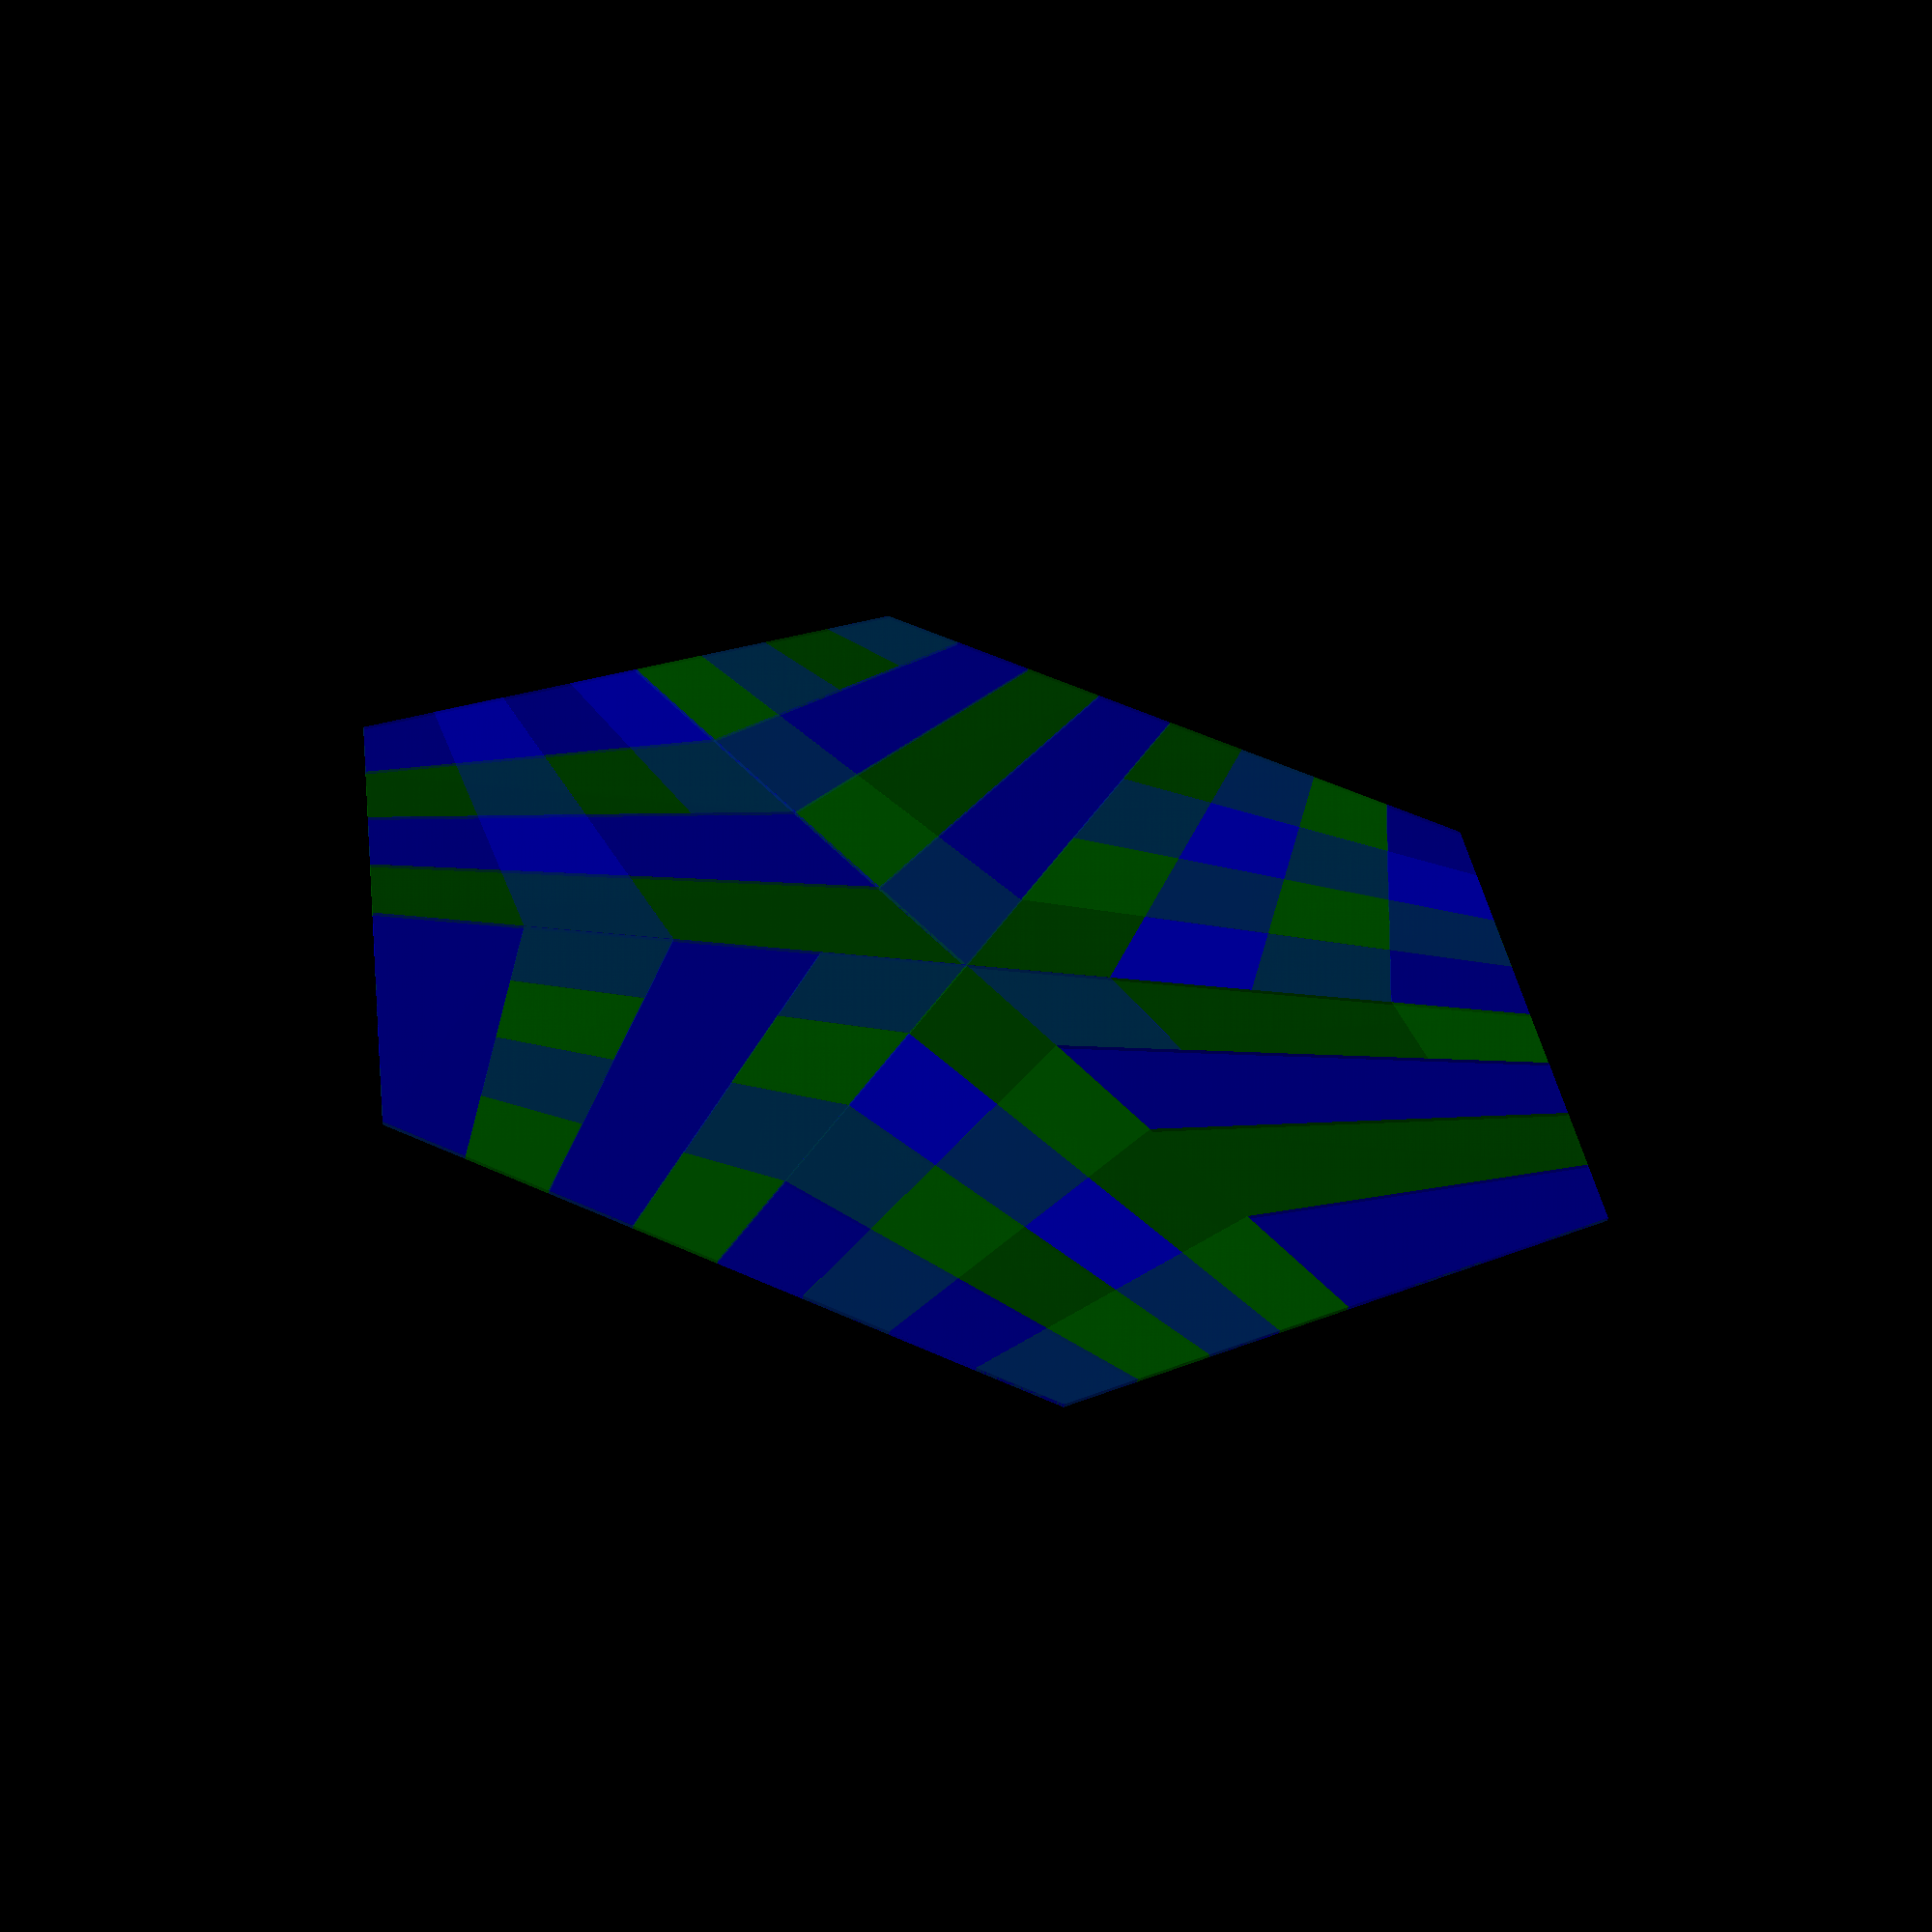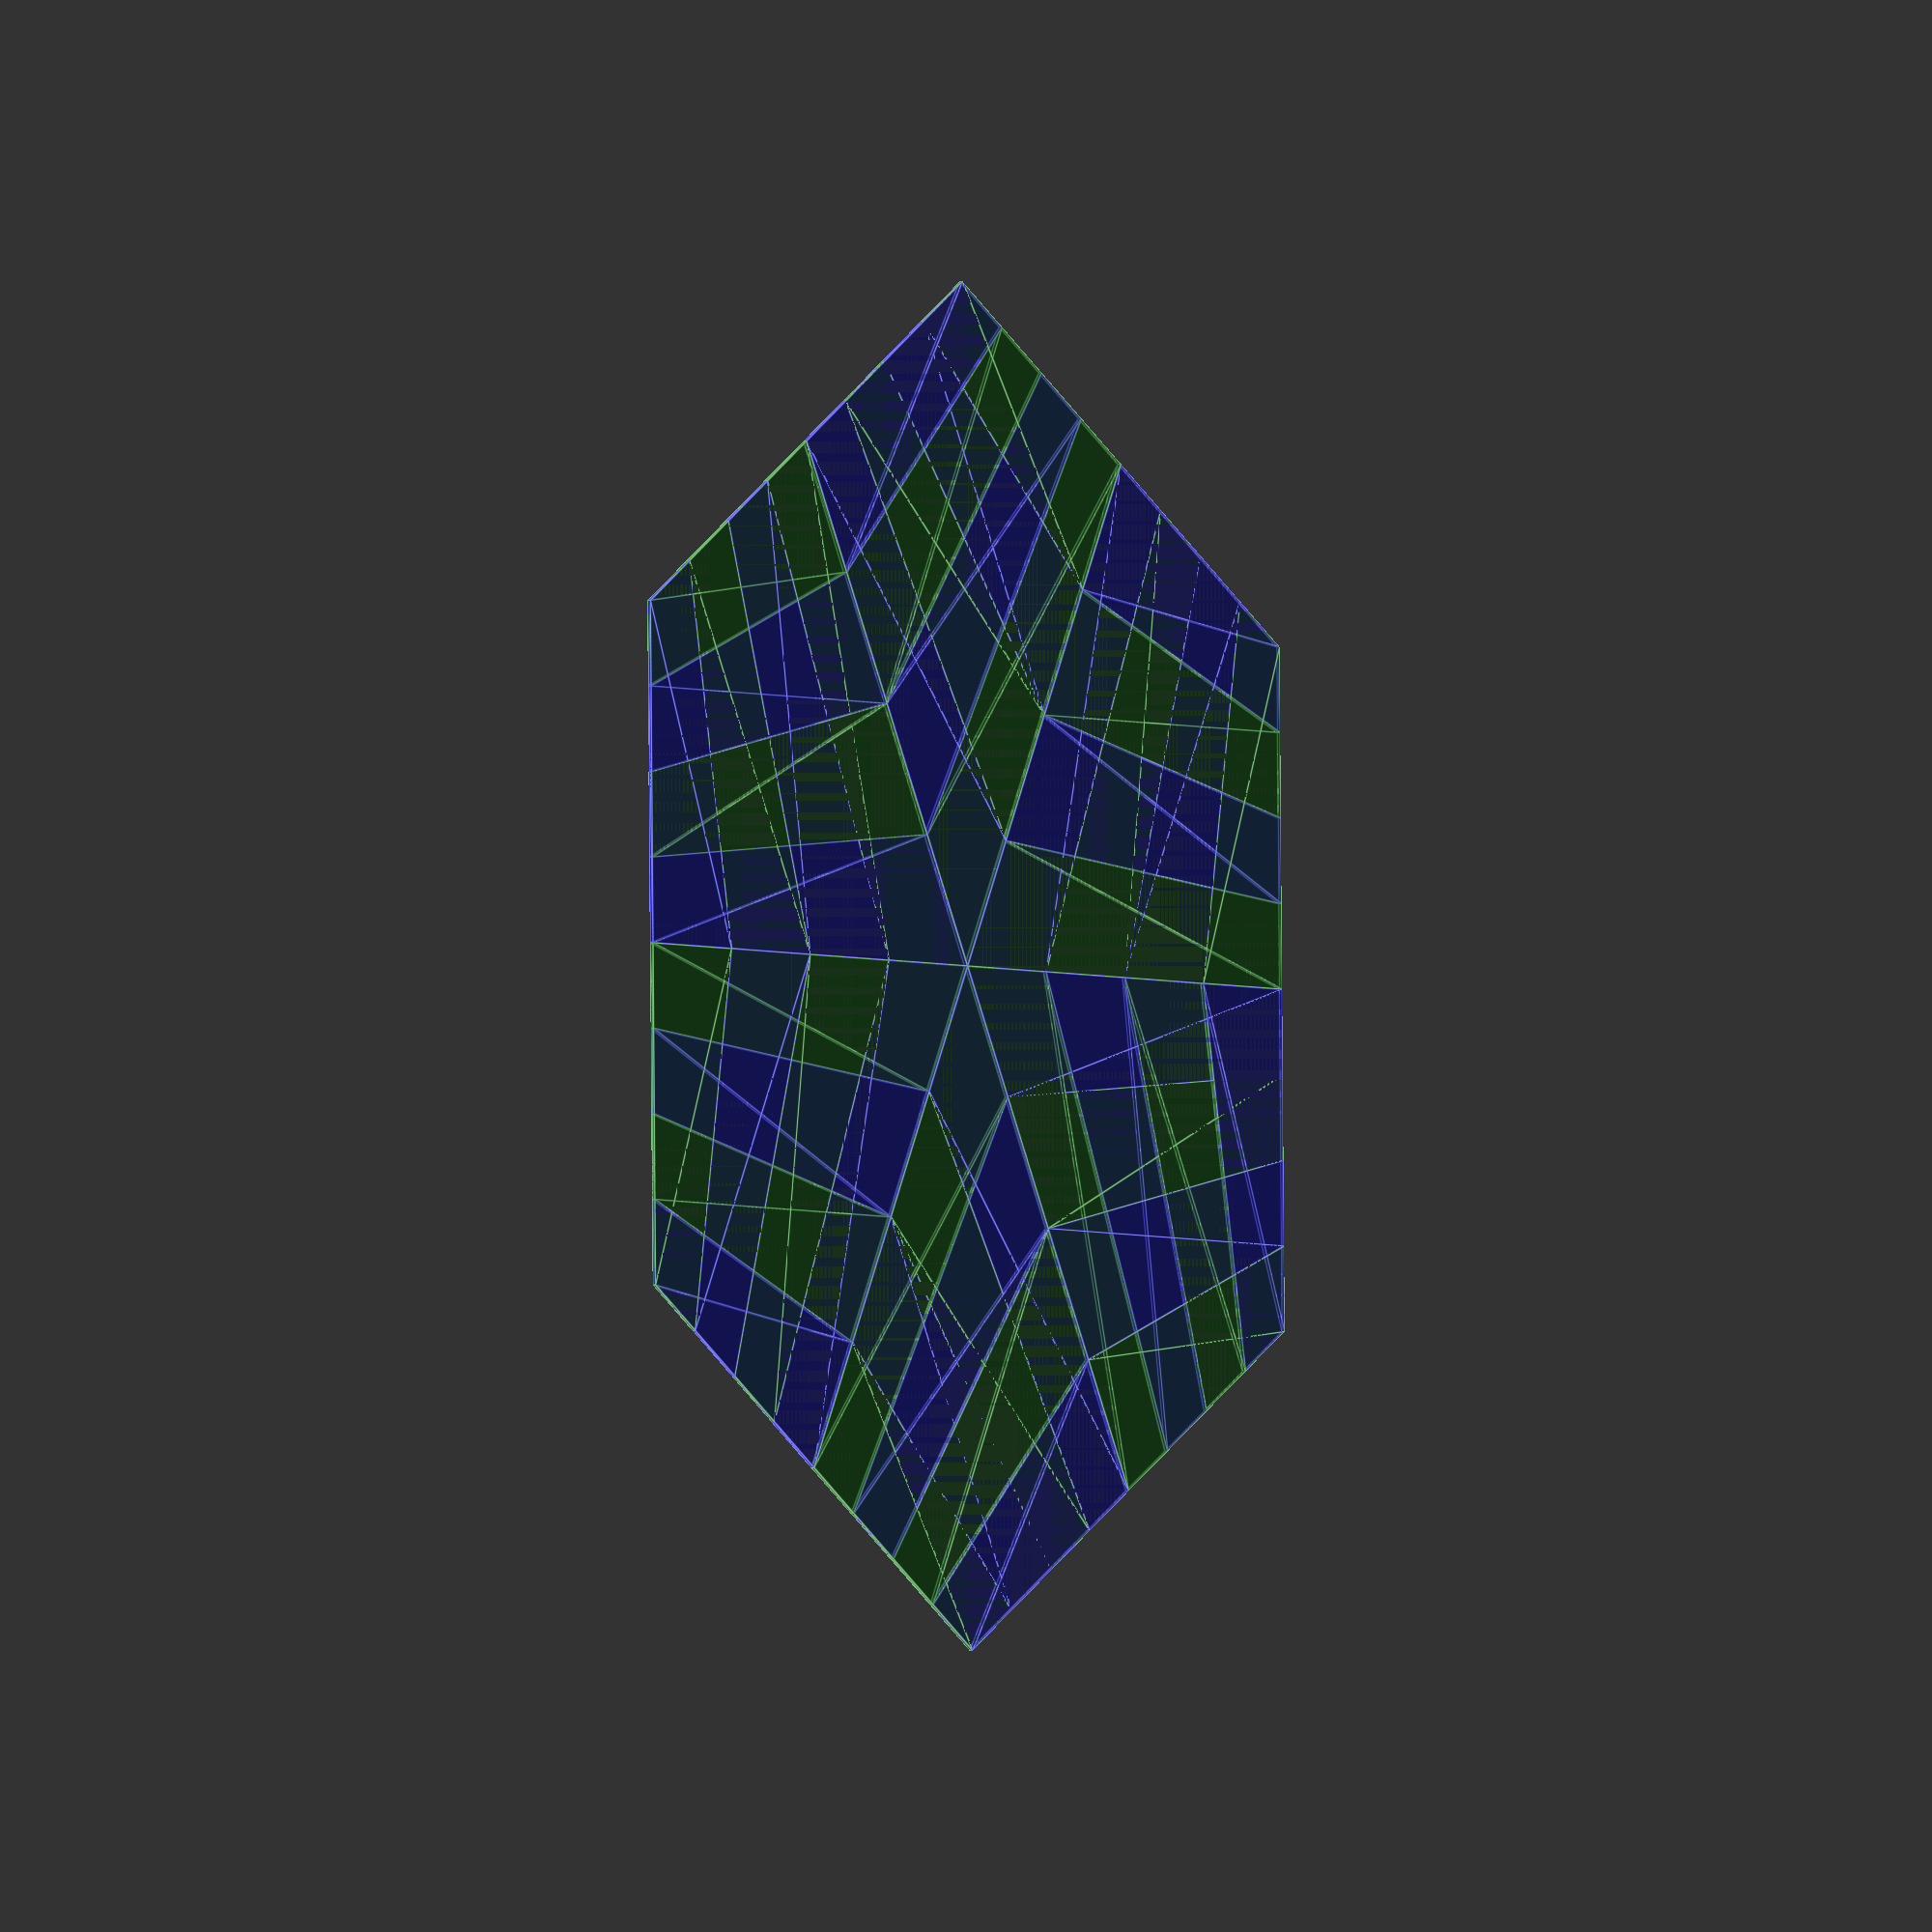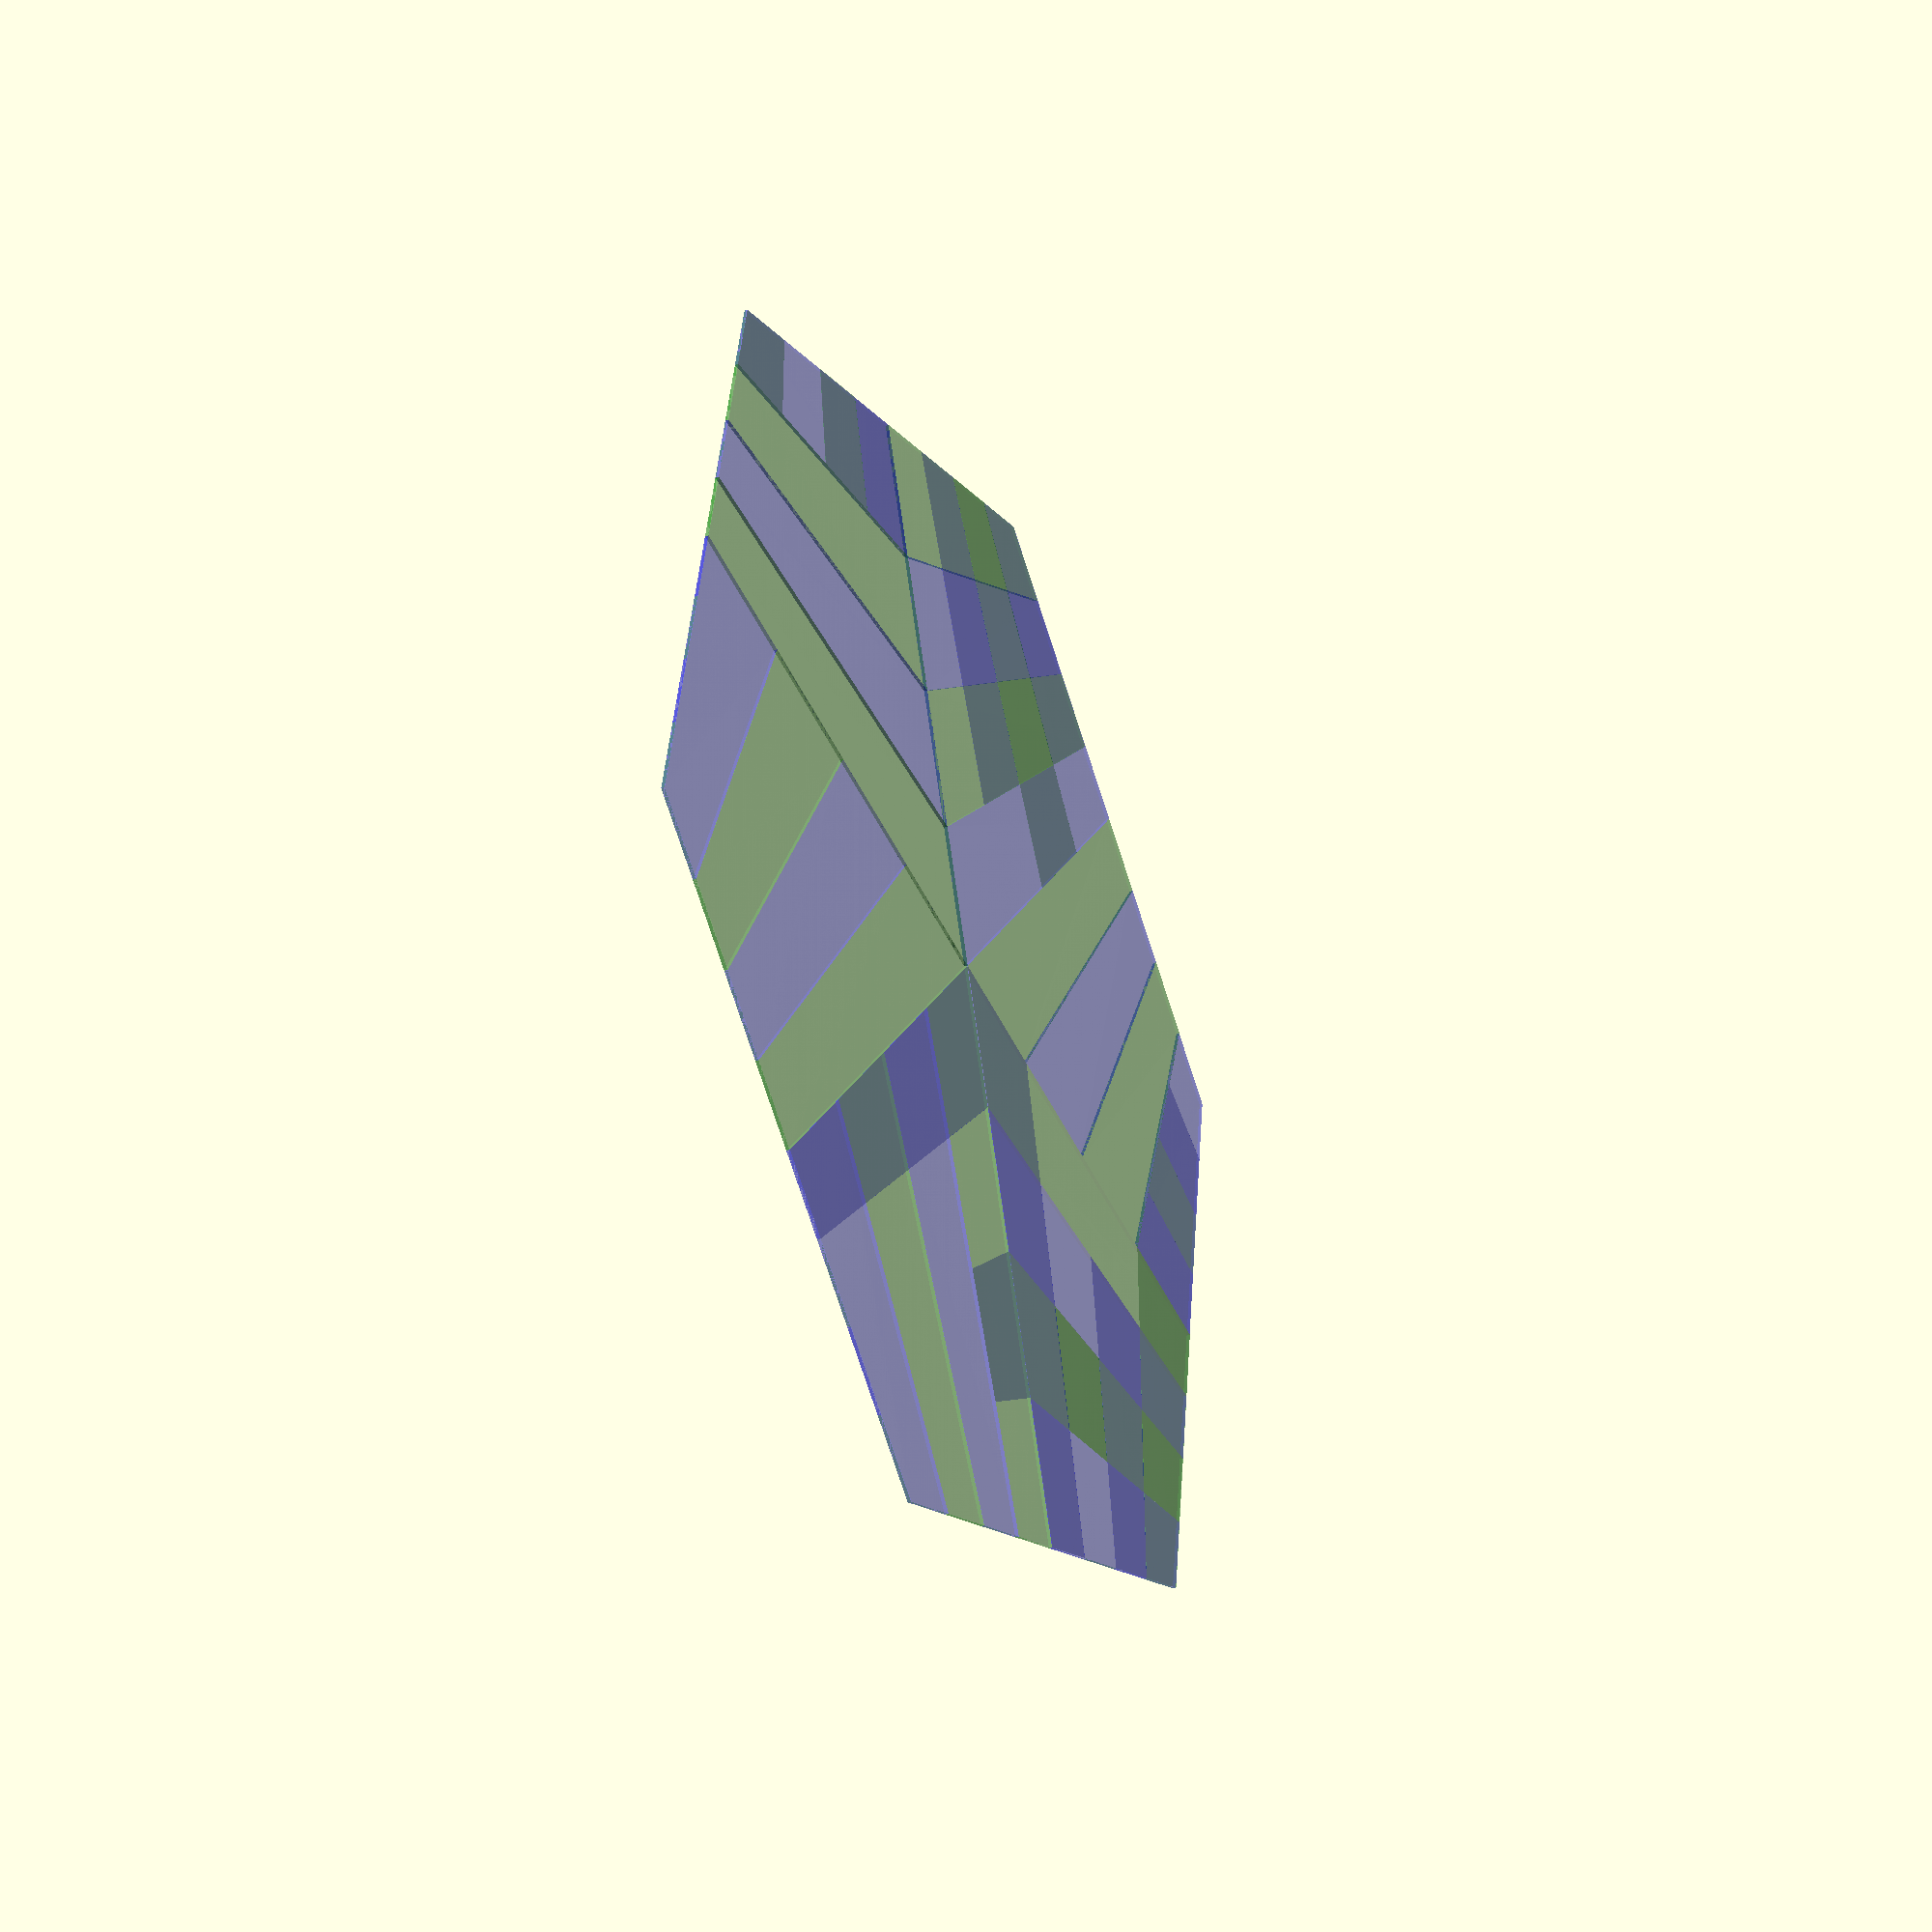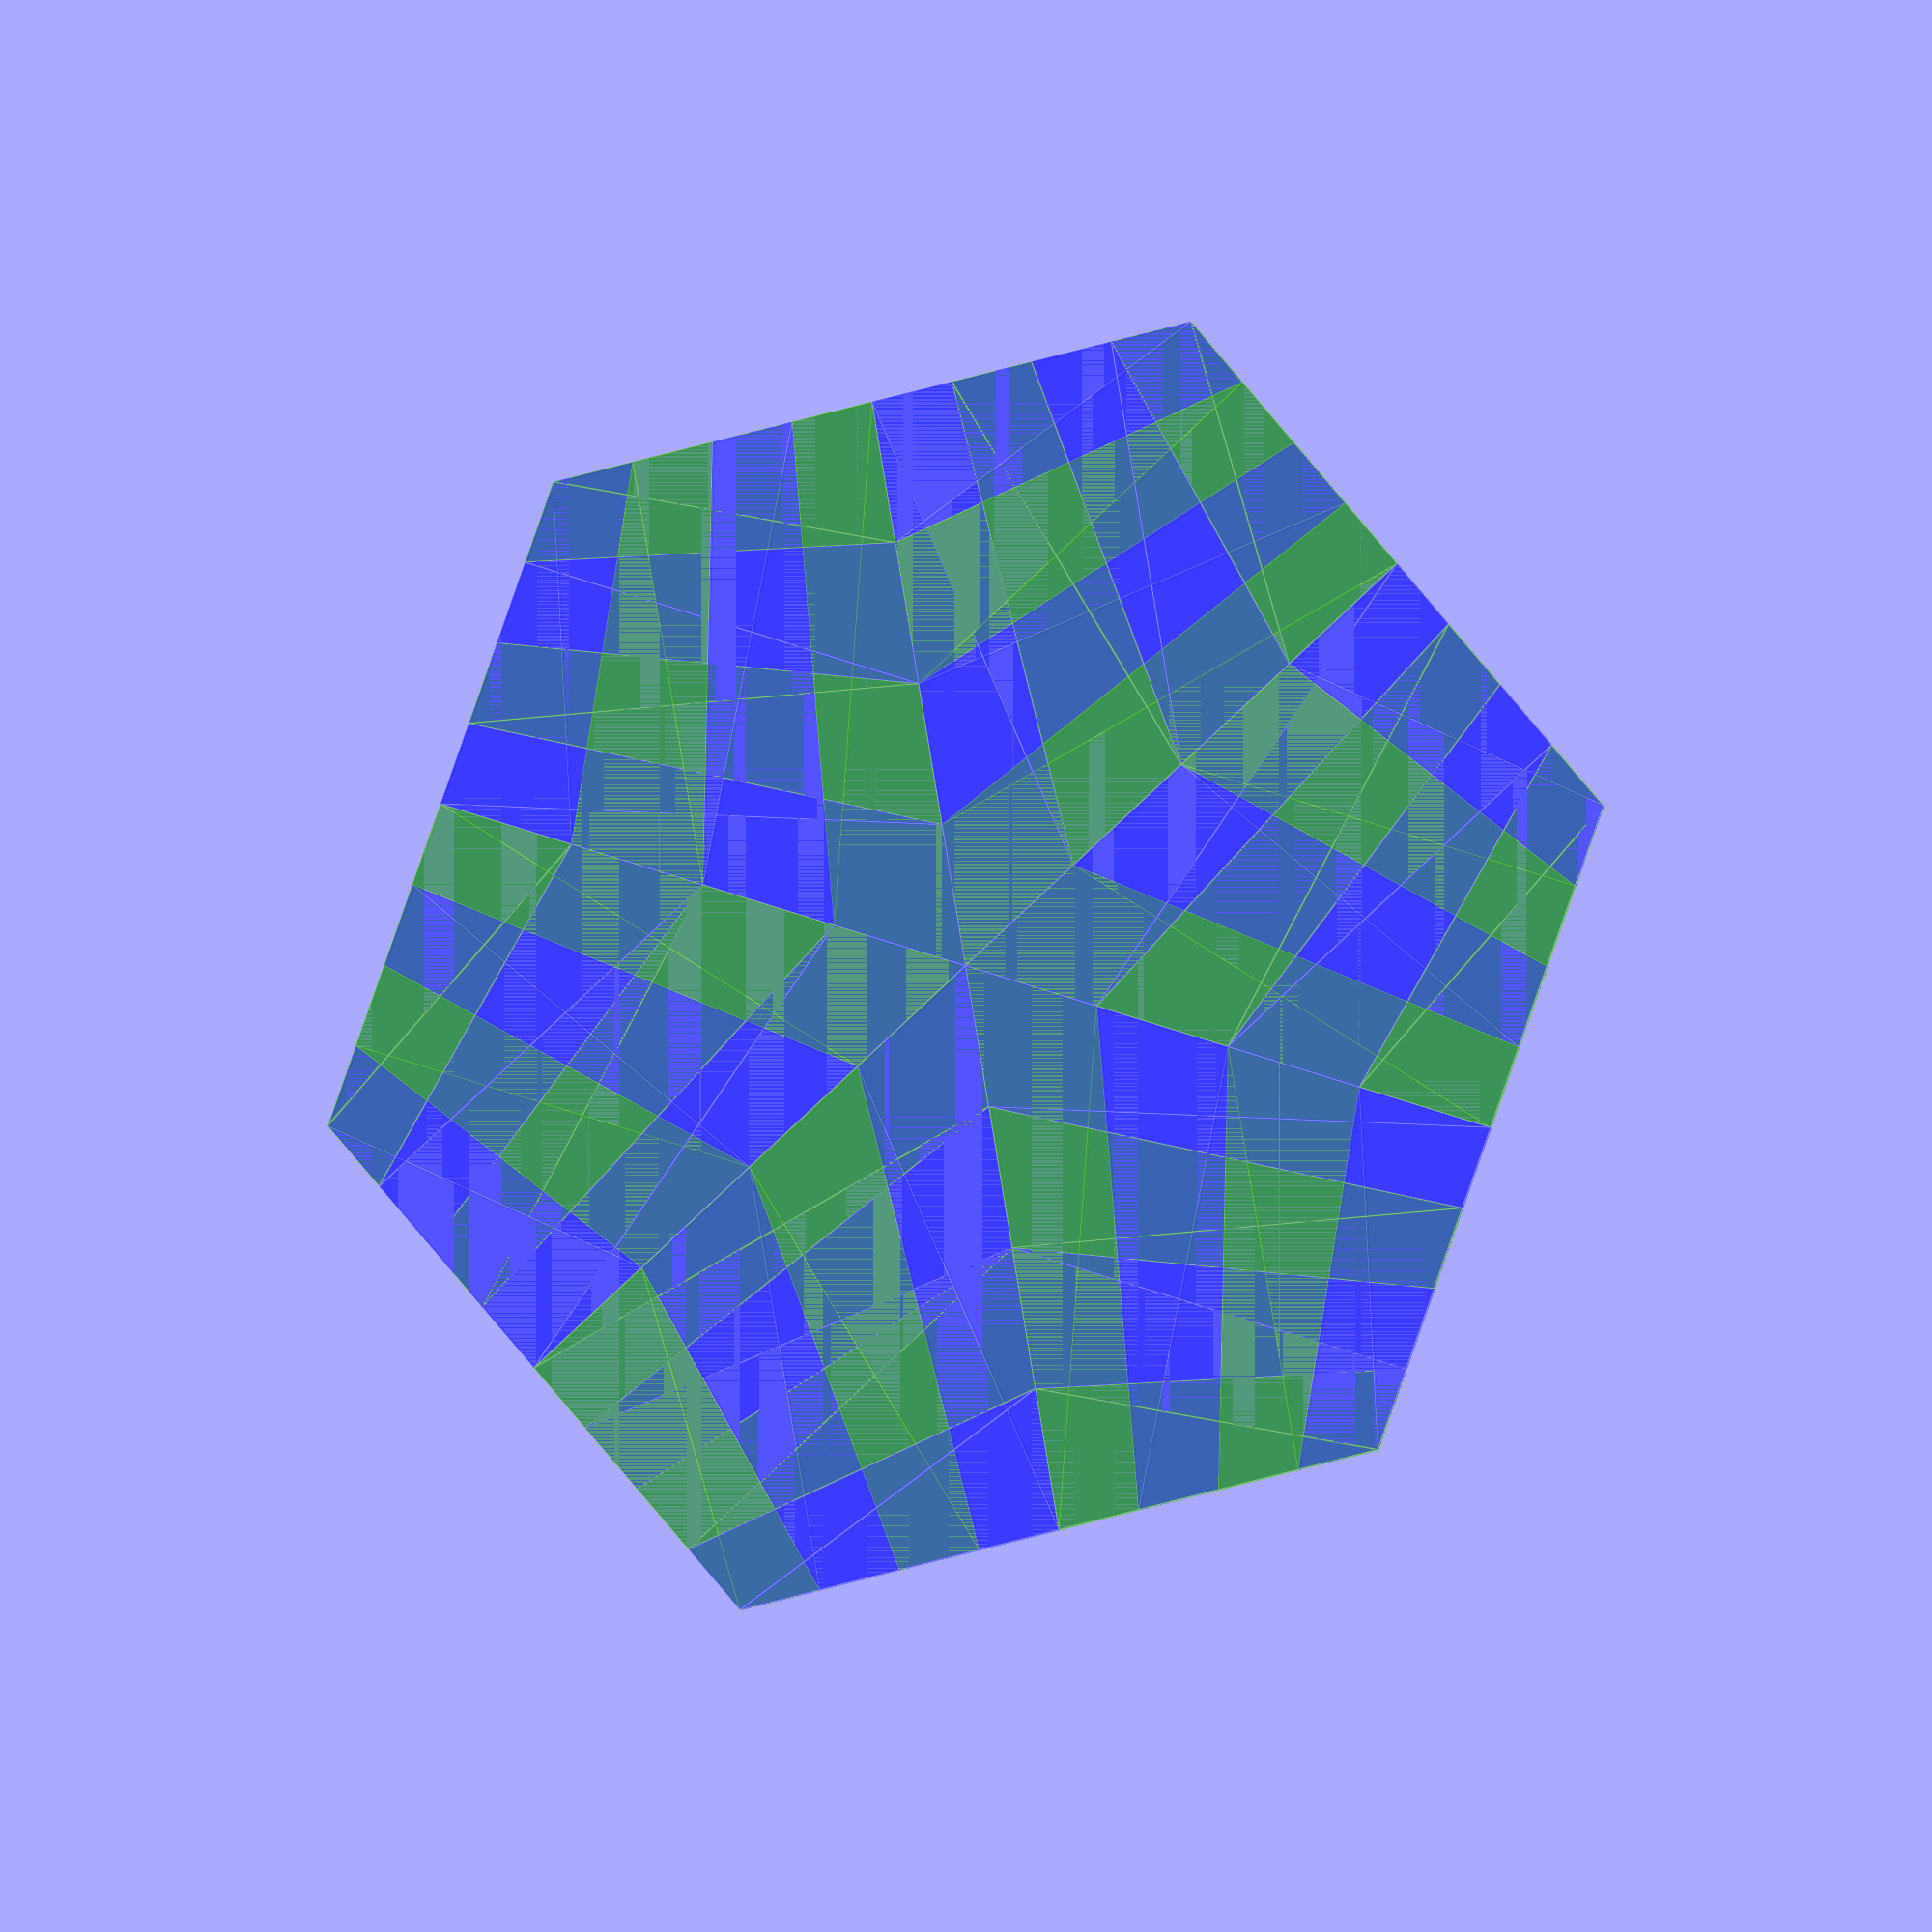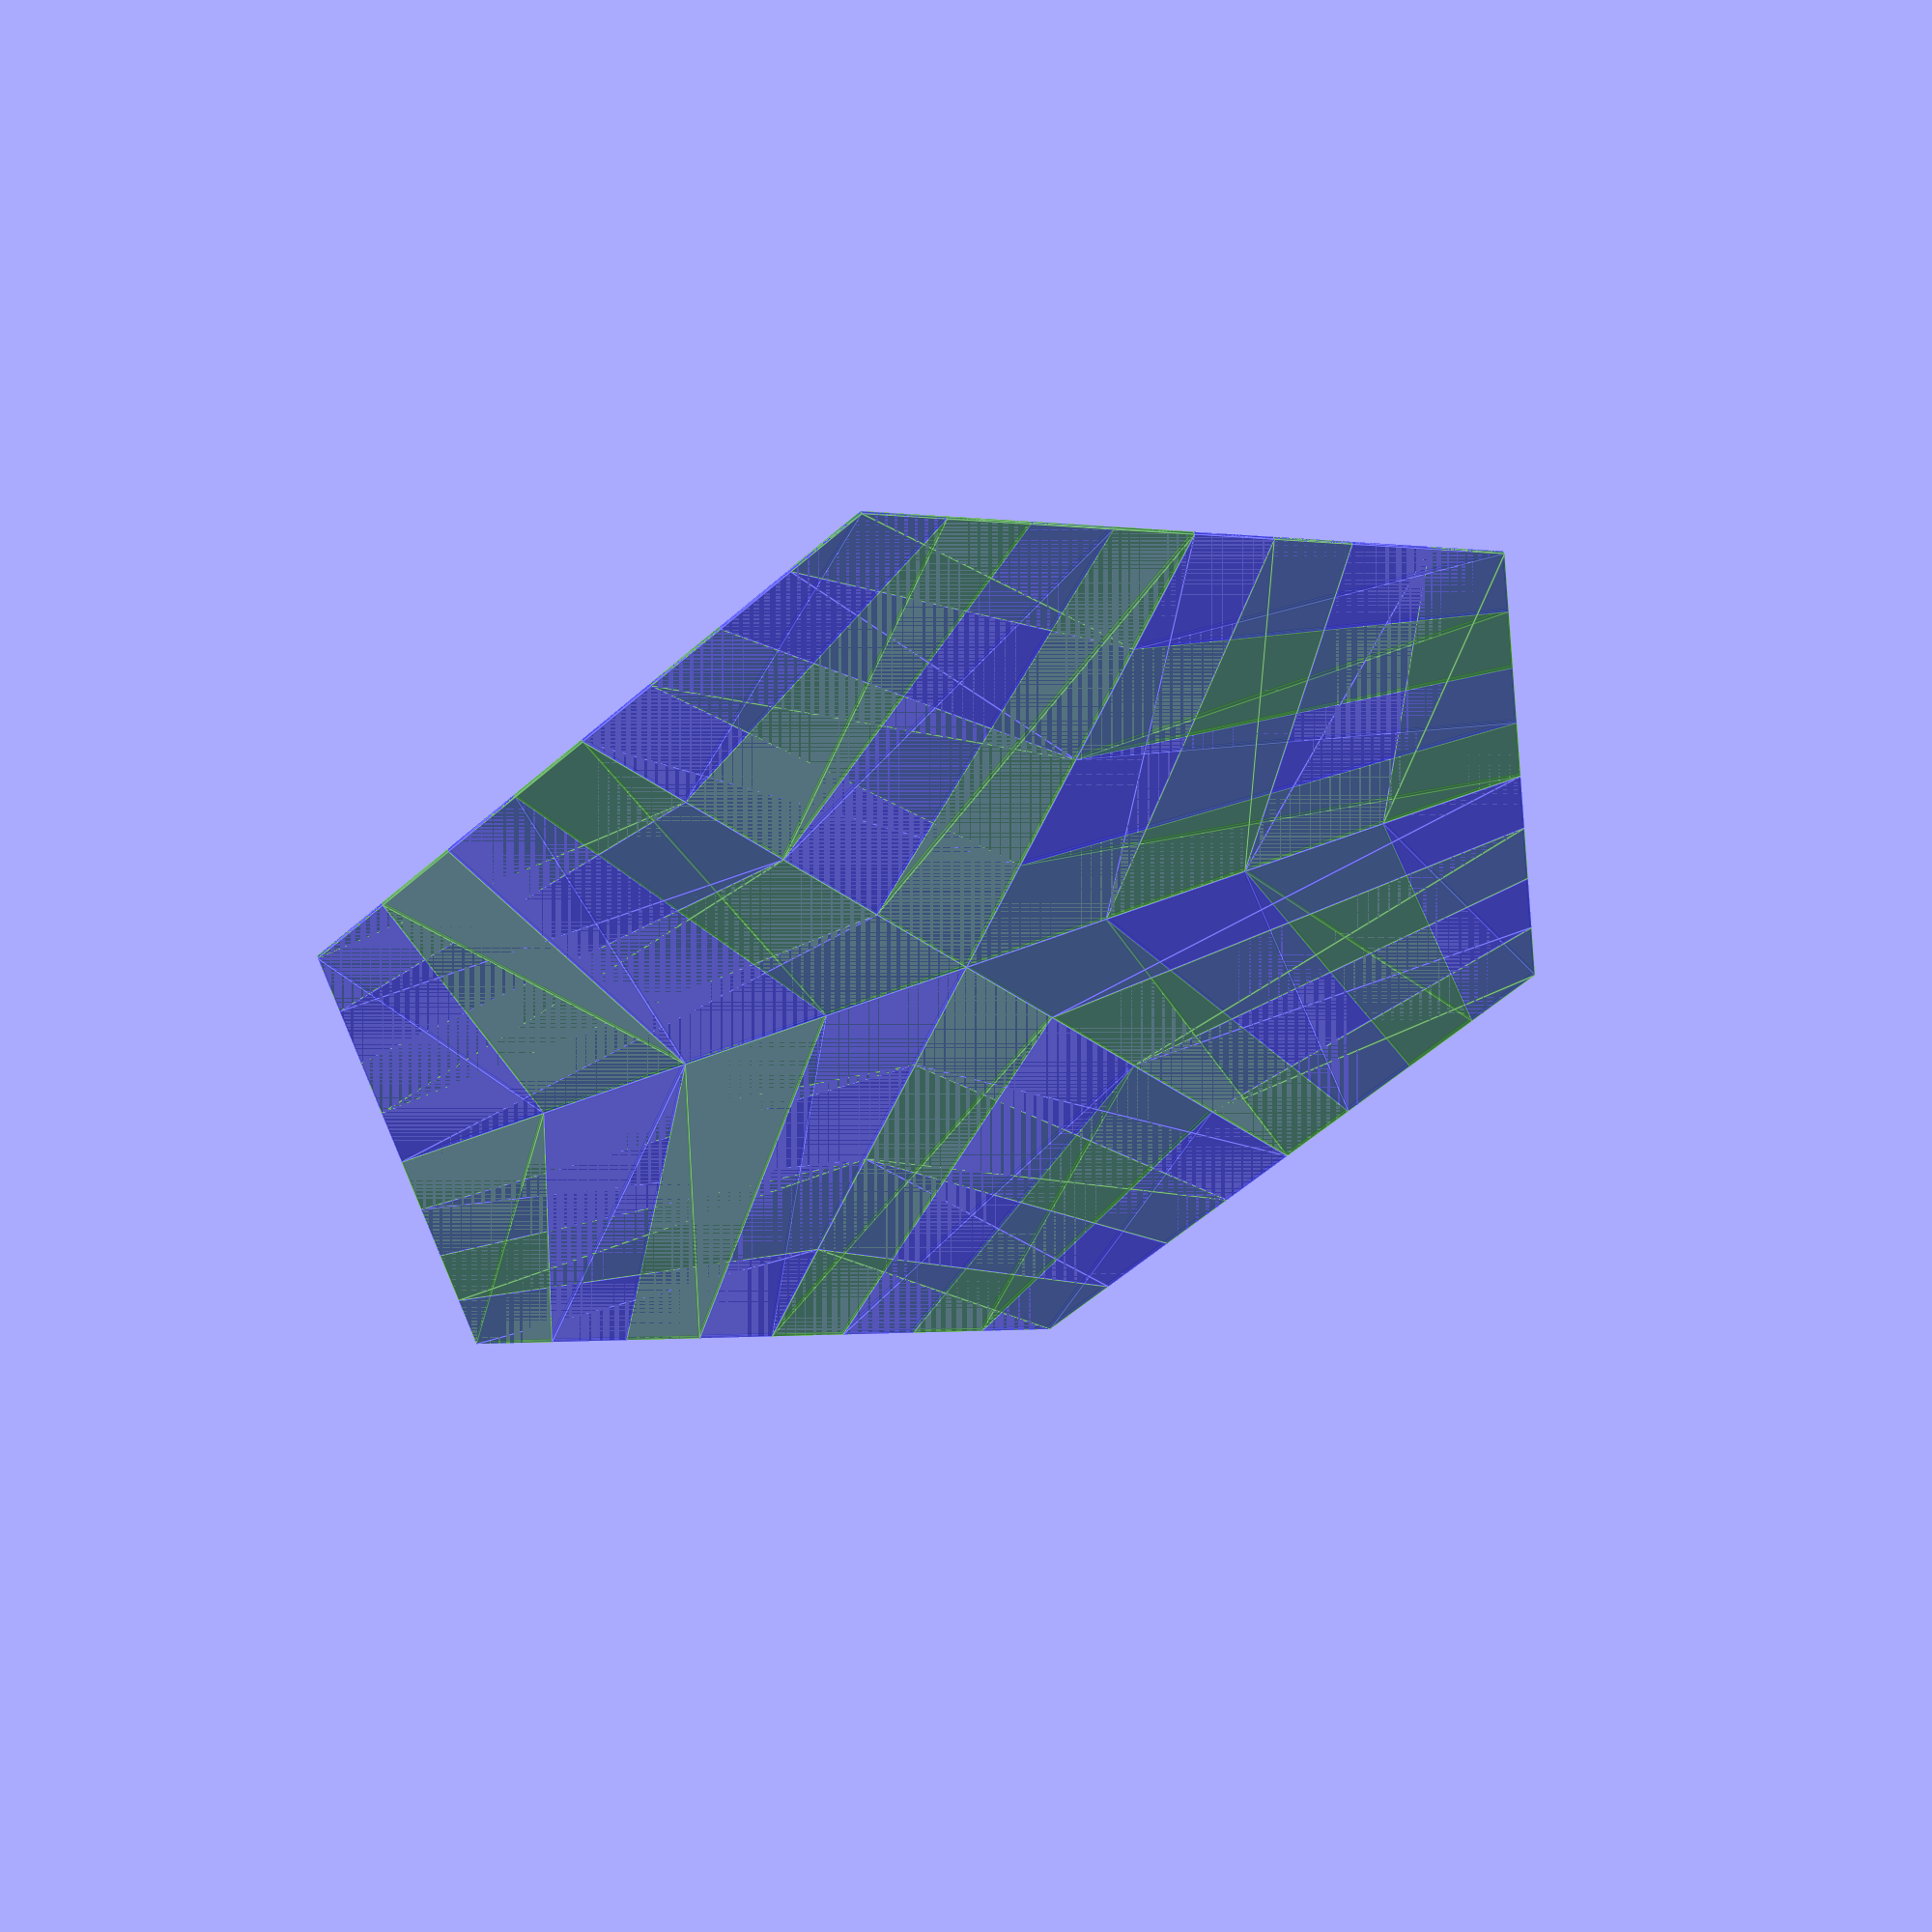
<openscad>
kantenlaenge=200;
eckendurchmesser=2*kantenlaenge;
kante_bis_mitte=sqrt(kantenlaenge*kantenlaenge-(kantenlaenge/2)*(kantenlaenge/2)); 
echo(kante_bis_mitte);
kantendurchmesser = kante_bis_mitte*2;
feldhoehe = kante_bis_mitte/4;
feldbreite_grundlinie=kantenlaenge/8;
feldreieckhoehe=sqrt(feldhoehe*feldhoehe-feldhoehe/2*feldhoehe/2);
epsilon=0.01;
  

module dot(){
//color("red")
//circle(1,$fn=20);    
}

module speiche(){
    translate([0,-feldhoehe*0]) dot();
    translate([0,-feldhoehe*1]) dot();
    translate([0,-feldhoehe*2]) dot();
    translate([0,-feldhoehe*3]) dot();
    translate([0,-feldhoehe*4]) dot();
}


module viereck_1(){
        linear_extrude(rands(.9,1.1,1)[0])
            polygon([
           [0,0],
           [-4*feldbreite_grundlinie,0],
           [-4.5*feldbreite_grundlinie,kante_bis_mitte/8],
           [0,feldhoehe],
           [0,0]
        ]);
}


module viereck_2(){
        linear_extrude(rands(.9,1.1,1)[0])
            polygon([
           [0,feldhoehe],
           [-4.5*feldbreite_grundlinie,kante_bis_mitte/8],
           [-5*feldbreite_grundlinie,2*kante_bis_mitte/8],
           [0,2*feldhoehe],
           [0,feldhoehe]
        ]);
}


module viereck_3(){
        linear_extrude(rands(.9,1.1,1)[0])
            polygon([
           [0,2*feldhoehe],
           [-5*feldbreite_grundlinie,2*kante_bis_mitte/8],
           [-5.5*feldbreite_grundlinie,3*kante_bis_mitte/8],
           [0,3*feldhoehe],
           [0,2*feldhoehe]
        ]);
}



module viereck_4(){
        linear_extrude(rands(.9,1.1,1)[0])
            polygon([
           [0,3*feldhoehe],
           [-5.5*feldbreite_grundlinie,3*kante_bis_mitte/8],
           [-6*feldbreite_grundlinie,4*kante_bis_mitte/8],
           [0,4*feldhoehe],
           [0,4*feldhoehe]
        ]);
}

module grundlinie(){ 
    translate([0,-feldhoehe*4]){
        translate([-4*feldbreite_grundlinie,0]) dot();
        translate([-3*feldbreite_grundlinie,0]) dot();
        translate([-2*feldbreite_grundlinie,0]) dot();
        translate([-1*feldbreite_grundlinie,0]) dot();
        translate([-0*feldbreite_grundlinie,0]) dot();
//        
        translate([-4.5*feldbreite_grundlinie,kante_bis_mitte/8]) dot();
        translate([-5*feldbreite_grundlinie,2*kante_bis_mitte/8]) dot();
        translate([-5.5*feldbreite_grundlinie,3*kante_bis_mitte/8]) dot();
        translate([-6*feldbreite_grundlinie,4*kante_bis_mitte/8]) dot();
        color("green",.3)
            viereck_1();
        color("blue",.3)
        mirror([1,0])
            viereck_1();
//        
        color("blue",.3)
            viereck_2();
        color("green",.3)
        mirror([1,0])
            viereck_2();
//            
        color("green",.3)
            viereck_3();
        color("blue",.3)
        mirror([1,0])
            viereck_3();
    
        color("blue",.3)
            viereck_4();
        color("green",.3)
        mirror([1,0])
            viereck_4();
//        
}
}

for (i=[0:5]){
    rotate([0,0,i*60]){
       speiche();
       grundlinie();
    }
}



module aufstellung(){ 

translate([-kantenlaenge/2+officer_base_diameter/2,-kante_bis_mitte+officer_base_diameter/2+2]) 
    rook();
translate([kantenlaenge/2-officer_base_diameter/2,-kante_bis_mitte+officer_base_diameter/2+2]) 
    rook();

translate([-kantenlaenge/2+feldbreite_grundlinie+officer_base_diameter/2,-kante_bis_mitte+officer_base_diameter/2+4]) 
    bishop();
translate([kantenlaenge/2-feldbreite_grundlinie-officer_base_diameter/2,-kante_bis_mitte+officer_base_diameter/2+4]) 
    bishop();

translate([kantenlaenge/2-2*feldbreite_grundlinie-officer_base_diameter/2,-kante_bis_mitte+officer_base_diameter/2+8]) 
    knight();
translate([-kantenlaenge/2+2*feldbreite_grundlinie+officer_base_diameter/2,-kante_bis_mitte+officer_base_diameter/2+8]) 
    knight();

translate([kantenlaenge/2-3*feldbreite_grundlinie-officer_base_diameter/2,-kante_bis_mitte+officer_base_diameter/2+10]) 
    king();    
translate([-kantenlaenge/2+3*feldbreite_grundlinie+officer_base_diameter/2,-kante_bis_mitte+officer_base_diameter/2+10]) 
    queen();
 
 
 
translate([-kantenlaenge/2+3*feldbreite_grundlinie+officer_base_diameter/2,-kante_bis_mitte+feldhoehe+officer_base_diameter/2+5]) 
    pawn();
translate([-kantenlaenge/2+2*feldbreite_grundlinie+officer_base_diameter/2-4,-kante_bis_mitte+feldhoehe+officer_base_diameter/2-2]) 
    pawn();
translate([-kantenlaenge/2+1*feldbreite_grundlinie+officer_base_diameter/2-9,-kante_bis_mitte+feldhoehe+officer_base_diameter/2-9]) 
    pawn();
translate([-kantenlaenge/2+0*feldbreite_grundlinie+officer_base_diameter/2-12,-kante_bis_mitte+feldhoehe+officer_base_diameter/2-16]) 
    pawn();
// 
translate([kantenlaenge/2-3*feldbreite_grundlinie-officer_base_diameter/2,-kante_bis_mitte+feldhoehe+officer_base_diameter/2+5]) 
    pawn();
translate([kantenlaenge/2-2*feldbreite_grundlinie-officer_base_diameter/2+4,-kante_bis_mitte+feldhoehe+officer_base_diameter/2-2]) 
    pawn();
translate([kantenlaenge/2-1*feldbreite_grundlinie-officer_base_diameter/2+9,-kante_bis_mitte+feldhoehe+officer_base_diameter/2-9]) 
    pawn();
translate([kantenlaenge/2-0*feldbreite_grundlinie-officer_base_diameter/2+12,-kante_bis_mitte+feldhoehe+officer_base_diameter/2-16]) 
    pawn();
    
}


color("grey")
aufstellung();

color("brown")
rotate([0,0,120])
    aufstellung();

color("beige")
rotate([0,0,-120])
    aufstellung();

//rook();


//translate([-100,-10]) 
//    pawn();

//bishop();
 





</openscad>
<views>
elev=236.5 azim=322.6 roll=190.9 proj=p view=wireframe
elev=3.6 azim=210.8 roll=122.0 proj=o view=edges
elev=215.6 azim=340.4 roll=245.8 proj=p view=solid
elev=12.6 azim=309.6 roll=199.3 proj=o view=edges
elev=128.9 azim=98.2 roll=17.8 proj=p view=edges
</views>
